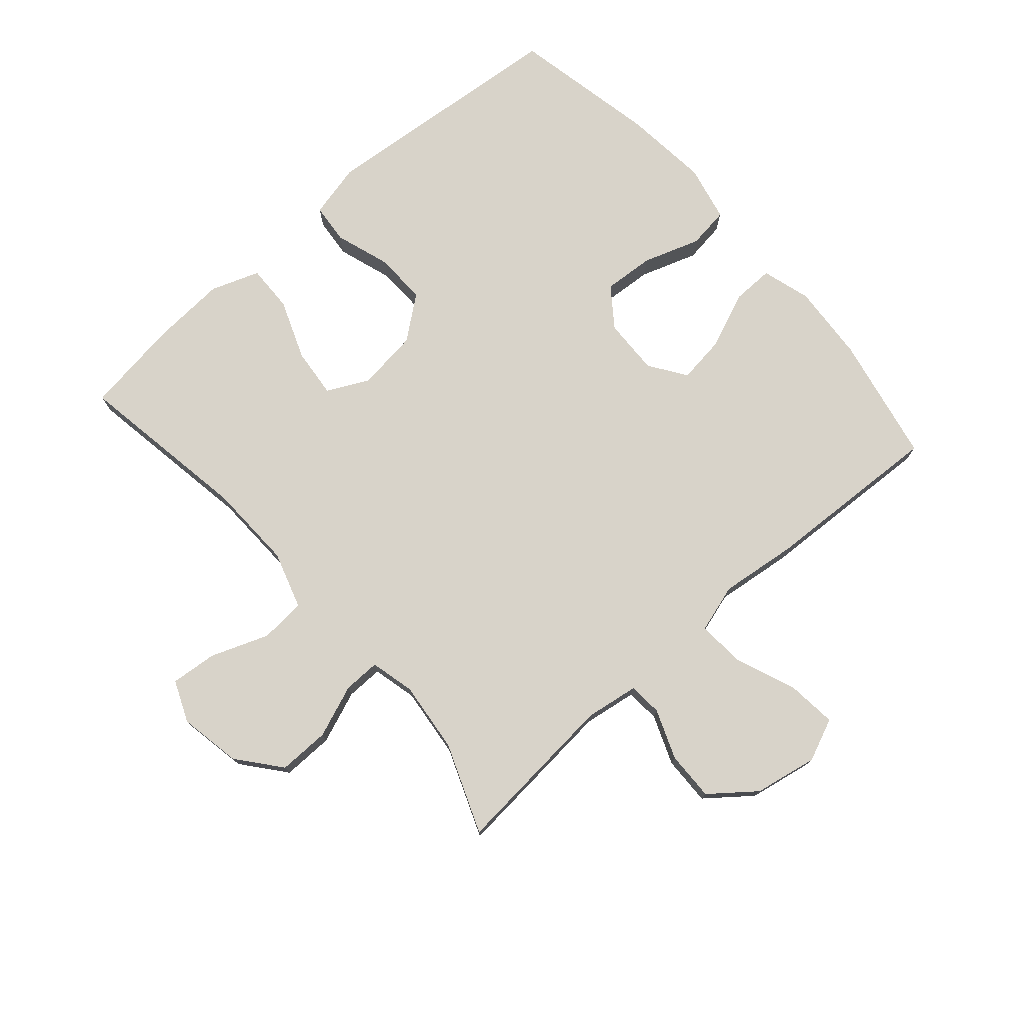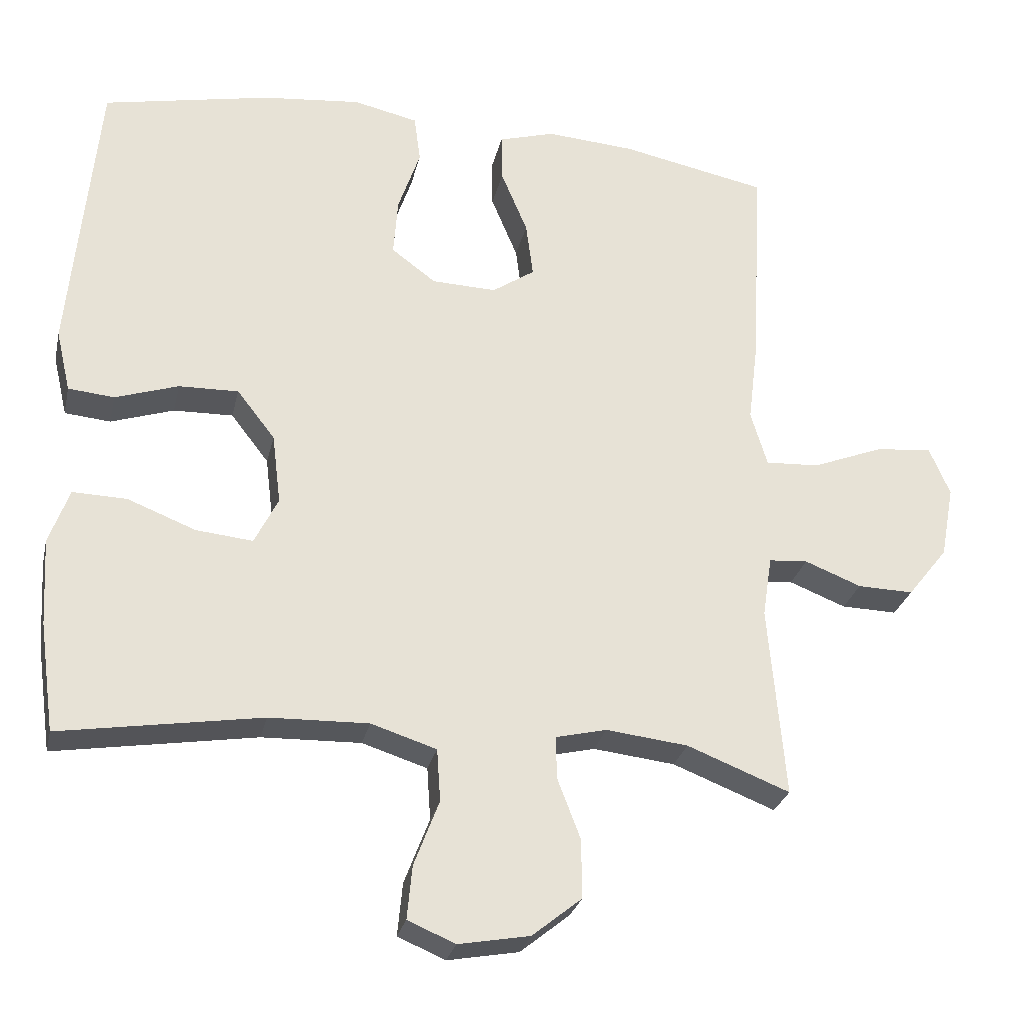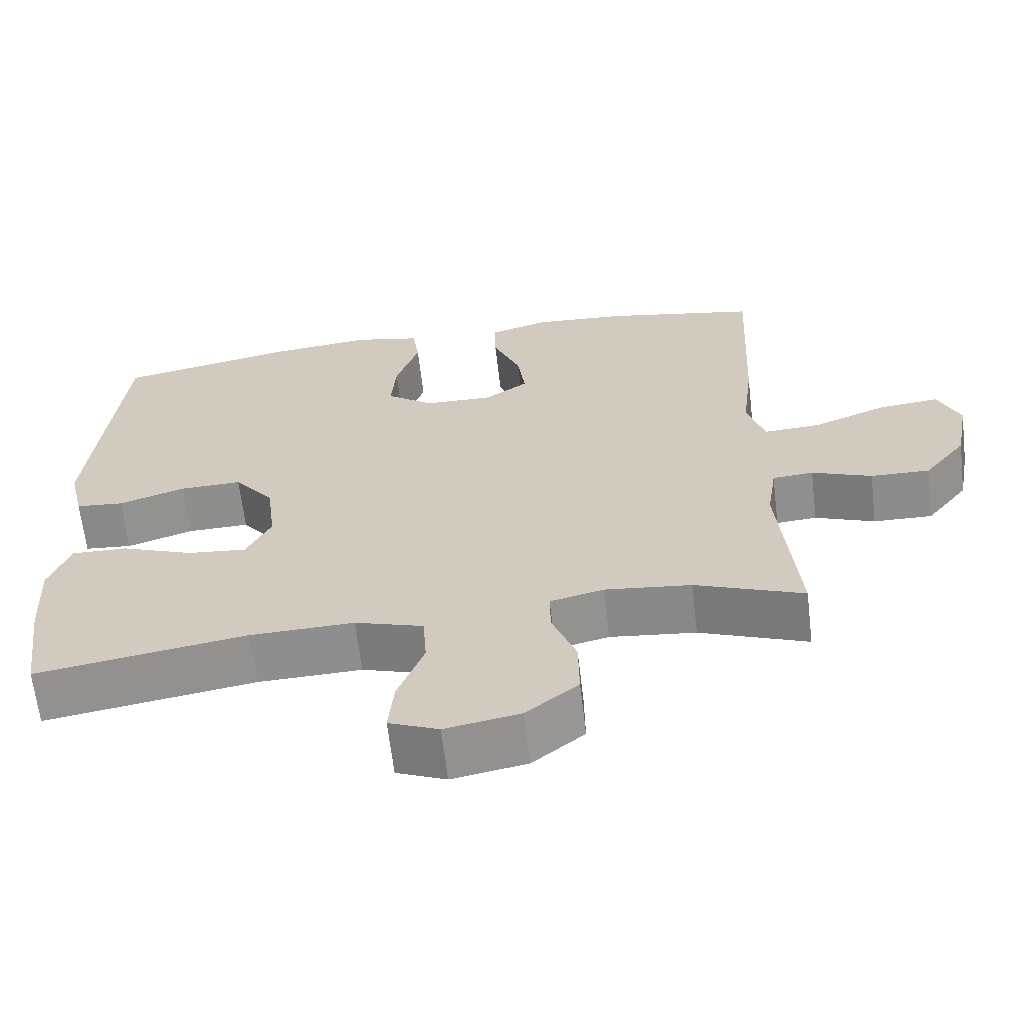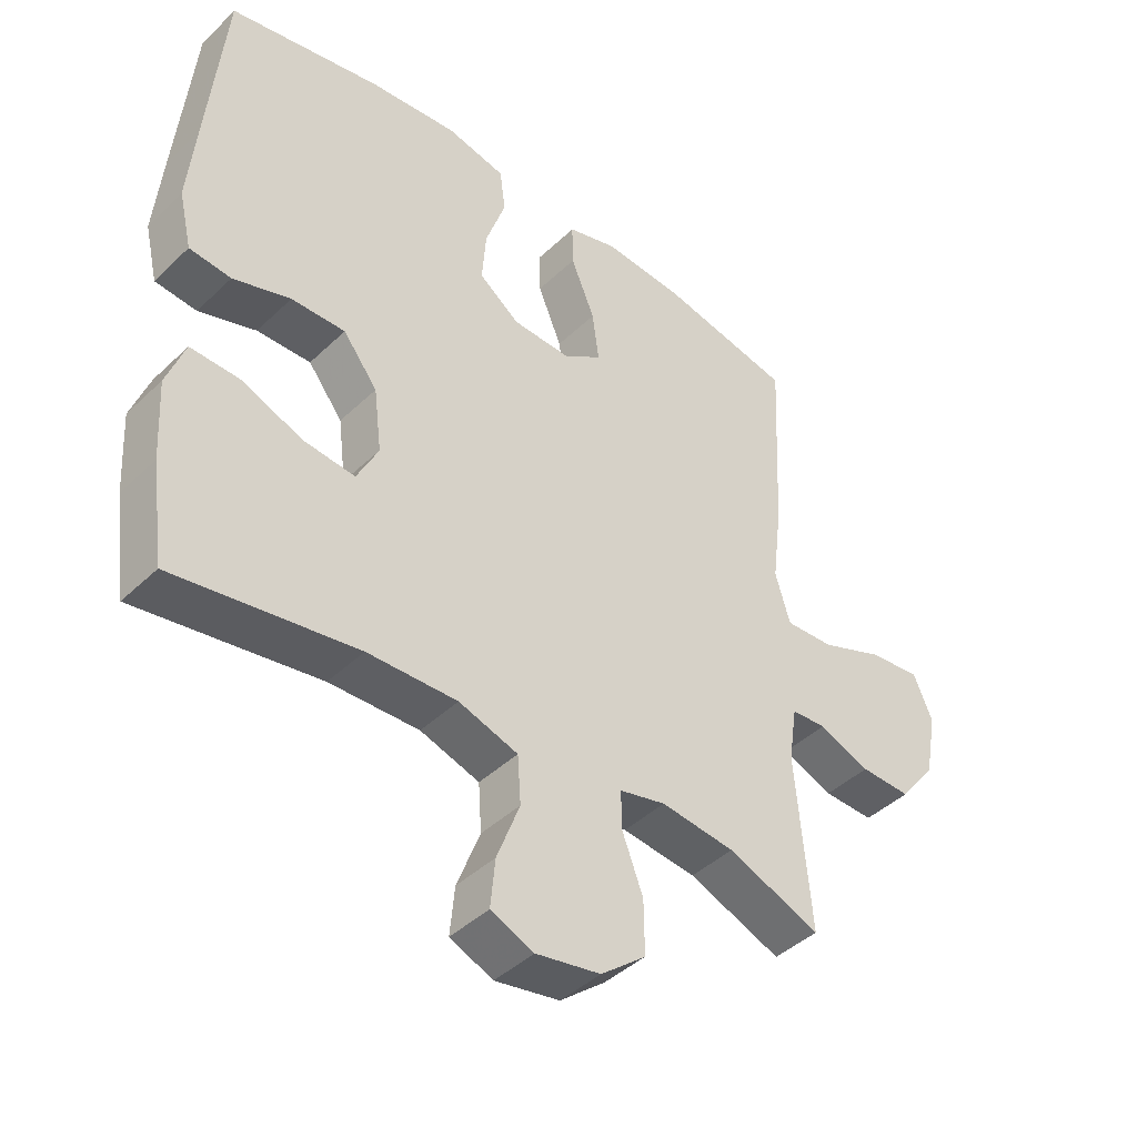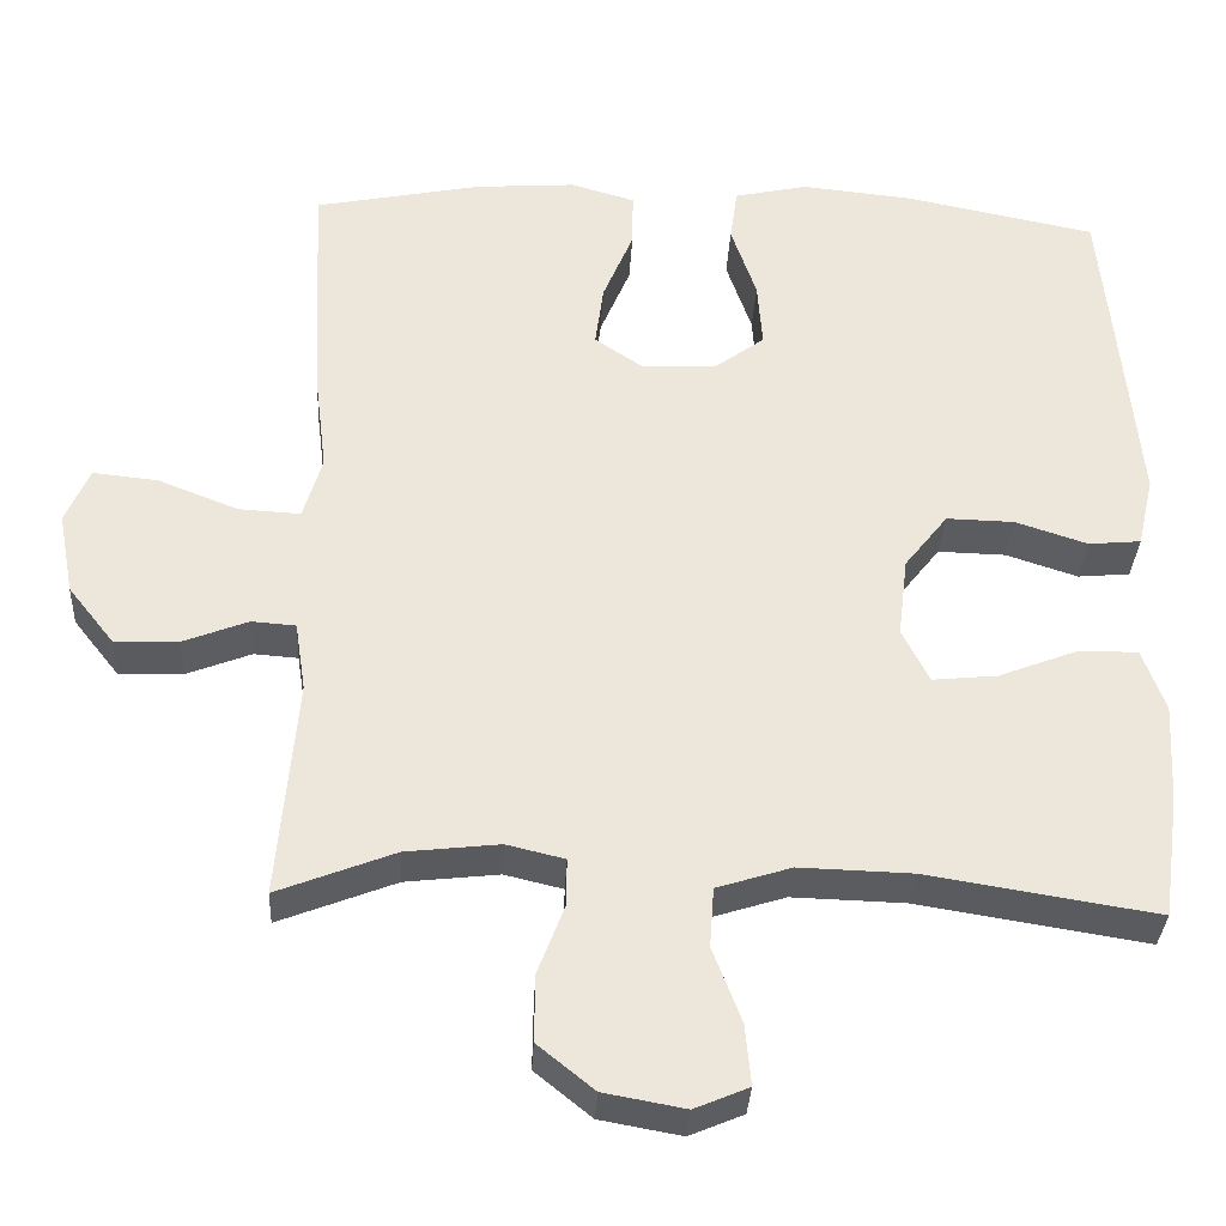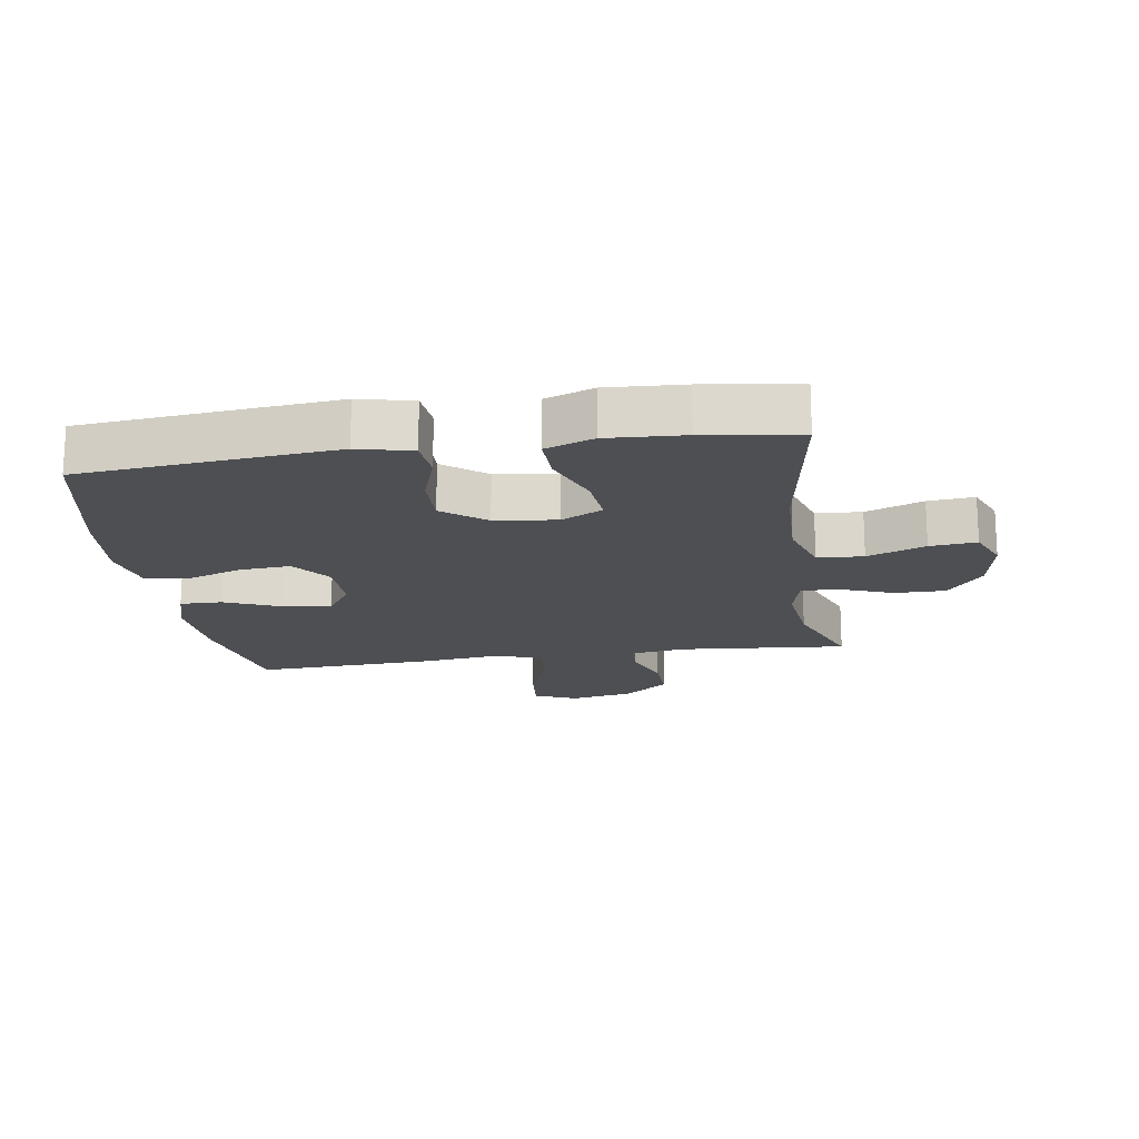
<metadata>
{"format":"obj","ext":"obj","renderer":"f3d","projection":"perspective","resolution":1024,"background":"white","views":[{"elev":76.0,"azim":-131.3,"up":"+Y"},{"elev":-27.5,"azim":167.5,"up":"+Z"},{"elev":-64.6,"azim":-173.3,"up":"+Z"},{"elev":-42.9,"azim":138.3,"up":"+Z"},{"elev":-33.7,"azim":-3.0,"up":"+Z"},{"elev":-17.8,"azim":98.6,"up":"+Y"}]}
</metadata>
<code>
v -0.5 0.07 -0.5
v -0.477 0.07 -0.232
v -0.49 0.07 -0.147
v -0.544 0.07 -0.143
v -0.623 0.07 -0.174
v -0.701 0.07 -0.176
v -0.757 0.07 -0.105
v -0.776 0.07 -0.004
v -0.747 0.07 0.064
v -0.668 0.07 0.056
v -0.569 0.07 0.017
v -0.494 0.07 0.013
v -0.471 0.07 0.09
v -0.486 0.07 0.213
v -0.5 0.07 0.5
v -0.297 0.07 0.541
v -0.173 0.07 0.55
v -0.095 0.07 0.527
v -0.096 0.07 0.46
v -0.133 0.07 0.371
v -0.143 0.07 0.294
v -0.084 0.07 0.254
v 0.006 0.07 0.257
v 0.068 0.07 0.303
v 0.062 0.07 0.384
v 0.031 0.07 0.475
v 0.04 0.07 0.541
v 0.13 0.07 0.561
v 0.267 0.07 0.547
v 0.5 0.07 0.5
v 0.526 0.07 0.227
v 0.538 0.07 0.096
v 0.518 0.07 0.01
v 0.454 0.07 0.004
v 0.366 0.07 0.033
v 0.283 0.07 0.035
v 0.23 0.07 -0.033
v 0.218 0.07 -0.131
v 0.251 0.07 -0.197
v 0.33 0.07 -0.189
v 0.425 0.07 -0.152
v 0.5 0.07 -0.15
v 0.528 0.07 -0.227
v 0.521 0.07 -0.349
v 0.5 0.07 -0.5
v 0.22 0.07 -0.455
v 0.082 0.07 -0.451
v -0.009 0.07 -0.48
v -0.014 0.07 -0.553
v 0.021 0.07 -0.645
v 0.028 0.07 -0.719
v -0.038 0.07 -0.747
v -0.137 0.07 -0.729
v -0.206 0.07 -0.673
v -0.205 0.07 -0.591
v -0.173 0.07 -0.507
v -0.172 0.07 -0.448
v -0.243 0.07 -0.431
v -0.357 0.07 -0.444
v -0.5 0 -0.5
v -0.477 0 -0.232
v -0.49 0 -0.147
v -0.544 0 -0.143
v -0.623 0 -0.174
v -0.701 0 -0.176
v -0.757 0 -0.105
v -0.776 0 -0.004
v -0.747 0 0.064
v -0.668 0 0.056
v -0.569 0 0.017
v -0.494 0 0.013
v -0.471 0 0.09
v -0.486 0 0.213
v -0.5 0 0.5
v -0.297 0 0.541
v -0.173 0 0.55
v -0.095 0 0.527
v -0.096 0 0.46
v -0.133 0 0.371
v -0.143 0 0.294
v -0.084 0 0.254
v 0.006 0 0.257
v 0.068 0 0.303
v 0.062 0 0.384
v 0.031 0 0.475
v 0.04 0 0.541
v 0.13 0 0.561
v 0.267 0 0.547
v 0.5 0 0.5
v 0.526 0 0.227
v 0.538 0 0.096
v 0.518 0 0.01
v 0.454 0 0.004
v 0.366 0 0.033
v 0.283 0 0.035
v 0.23 0 -0.033
v 0.218 0 -0.131
v 0.251 0 -0.197
v 0.33 0 -0.189
v 0.425 0 -0.152
v 0.5 0 -0.15
v 0.528 0 -0.227
v 0.521 0 -0.349
v 0.5 0 -0.5
v 0.22 0 -0.455
v 0.082 0 -0.451
v -0.009 0 -0.48
v -0.014 0 -0.553
v 0.021 0 -0.645
v 0.028 0 -0.719
v -0.038 0 -0.747
v -0.137 0 -0.729
v -0.206 0 -0.673
v -0.205 0 -0.591
v -0.173 0 -0.507
v -0.172 0 -0.448
v -0.243 0 -0.431
v -0.357 0 -0.444
f 53 54 55 56
f 53 56 57
f 52 53 57
f 49 50 51 52
f 48 49 52 57
f 47 48 57 58
f 43 44 45 46
f 43 46 47 58
f 40 41 42 43
f 39 40 43 58
f 32 33 34 35
f 32 35 36
f 31 32 36
f 30 31 36
f 29 30 36 37
f 25 26 27 28
f 24 25 28 29
f 17 18 19 20
f 17 20 21
f 16 17 21
f 13 14 15 16
f 12 13 16 21
f 8 9 10 11
f 8 11 12
f 7 8 12
f 4 5 6 7
f 3 4 7 12
f 2 3 12 21
f 59 1 2 21
f 38 39 58 59
f 24 29 37 38
f 23 24 38 59
f 22 23 59
f 21 22 59
f 115 114 113 112
f 116 115 112
f 116 112 111
f 111 110 109 108
f 116 111 108 107
f 117 116 107 106
f 105 104 103 102
f 117 106 105 102
f 102 101 100 99
f 117 102 99 98
f 94 93 92 91
f 95 94 91
f 95 91 90
f 95 90 89
f 96 95 89 88
f 87 86 85 84
f 88 87 84 83
f 79 78 77 76
f 80 79 76
f 80 76 75
f 75 74 73 72
f 80 75 72 71
f 70 69 68 67
f 71 70 67
f 71 67 66
f 66 65 64 63
f 71 66 63 62
f 80 71 62 61
f 80 61 60 118
f 118 117 98 97
f 97 96 88 83
f 118 97 83 82
f 118 82 81
f 118 81 80
f 1 60 61 2
f 2 61 62 3
f 3 62 63 4
f 4 63 64 5
f 5 64 65 6
f 6 65 66 7
f 7 66 67 8
f 8 67 68 9
f 9 68 69 10
f 10 69 70 11
f 11 70 71 12
f 12 71 72 13
f 13 72 73 14
f 14 73 74 15
f 15 74 75 16
f 16 75 76 17
f 17 76 77 18
f 18 77 78 19
f 19 78 79 20
f 20 79 80 21
f 21 80 81 22
f 22 81 82 23
f 23 82 83 24
f 24 83 84 25
f 25 84 85 26
f 26 85 86 27
f 27 86 87 28
f 28 87 88 29
f 29 88 89 30
f 30 89 90 31
f 31 90 91 32
f 32 91 92 33
f 33 92 93 34
f 34 93 94 35
f 35 94 95 36
f 36 95 96 37
f 37 96 97 38
f 38 97 98 39
f 39 98 99 40
f 40 99 100 41
f 41 100 101 42
f 42 101 102 43
f 43 102 103 44
f 44 103 104 45
f 45 104 105 46
f 46 105 106 47
f 47 106 107 48
f 48 107 108 49
f 49 108 109 50
f 50 109 110 51
f 51 110 111 52
f 52 111 112 53
f 53 112 113 54
f 54 113 114 55
f 55 114 115 56
f 56 115 116 57
f 57 116 117 58
f 58 117 118 59
f 59 118 60 1

</code>
